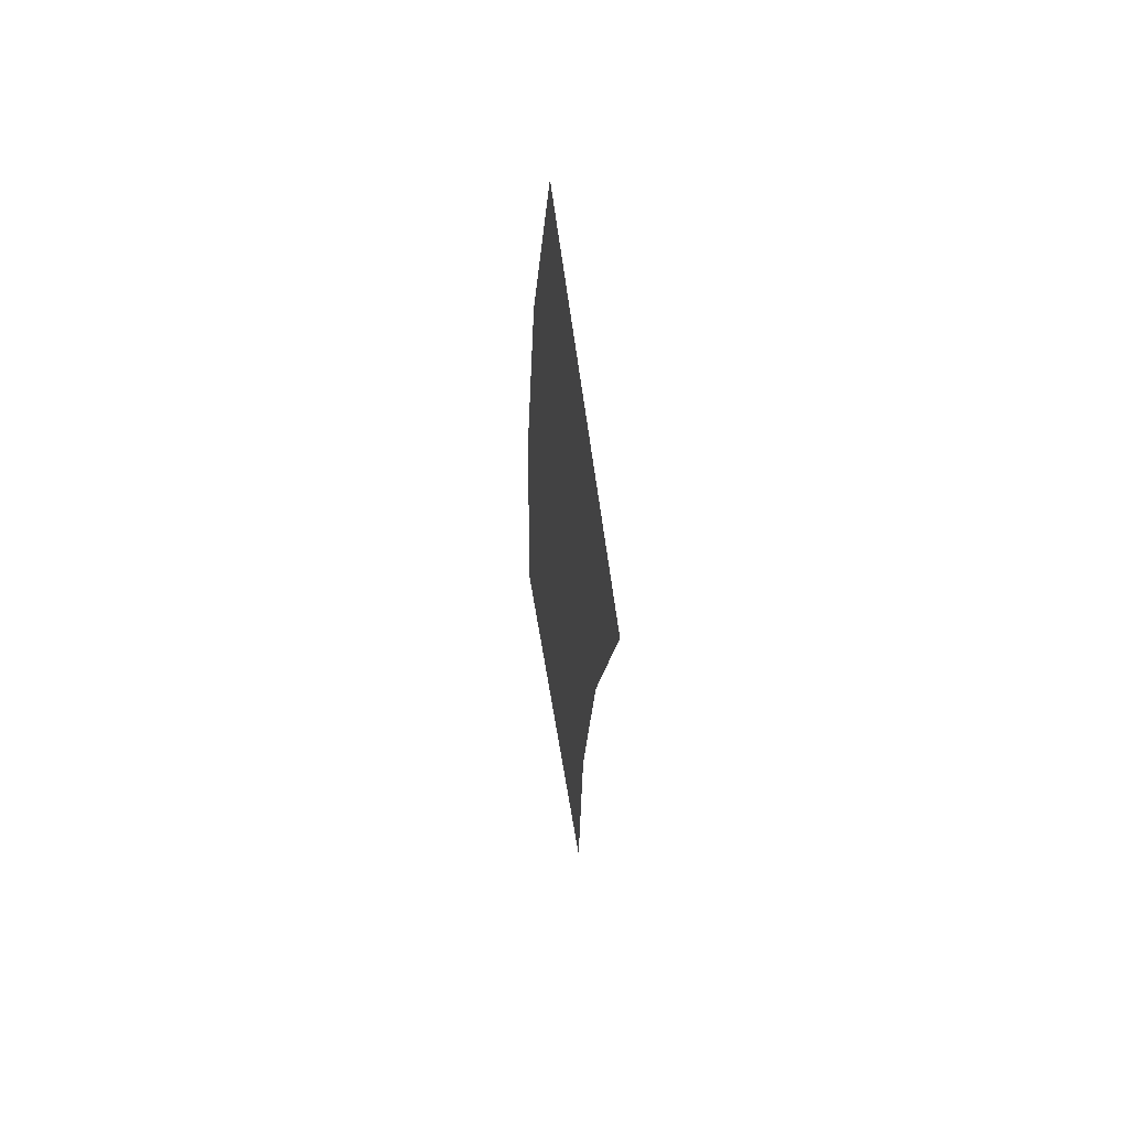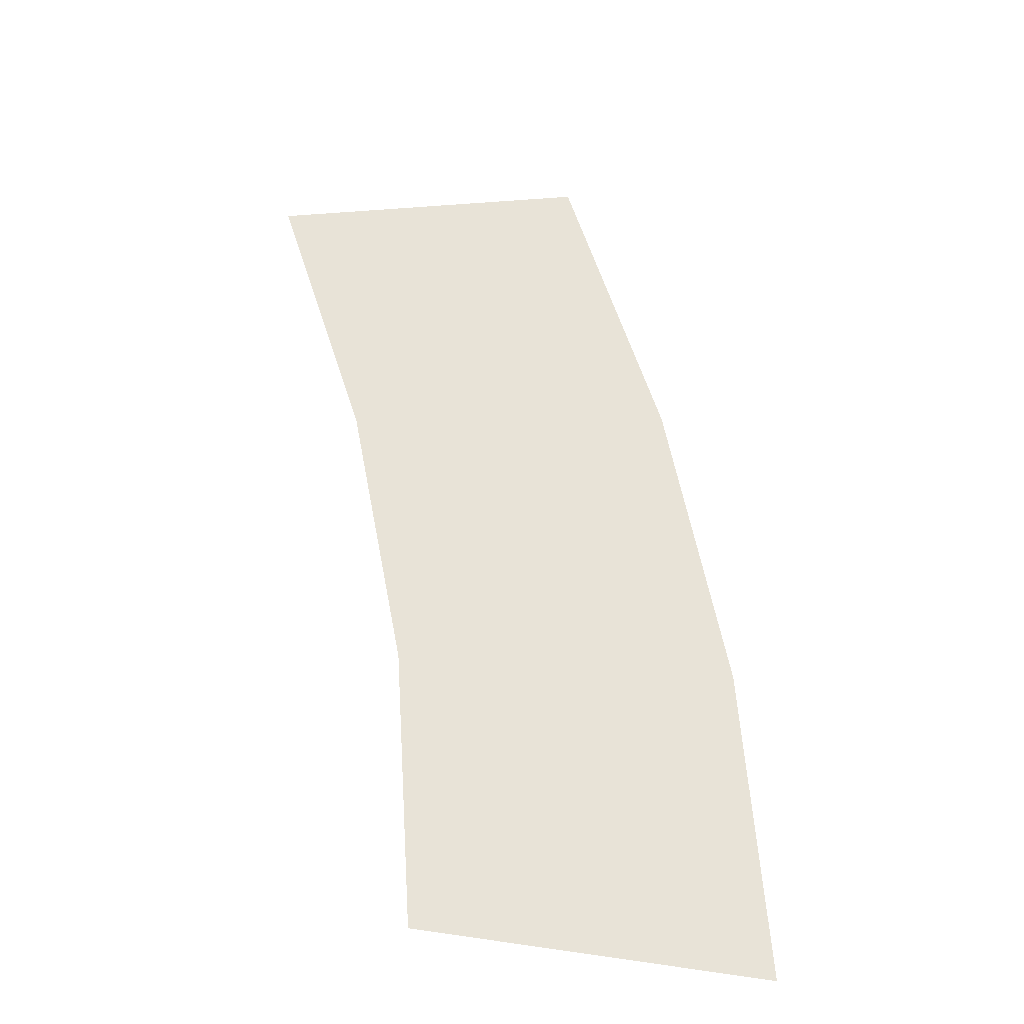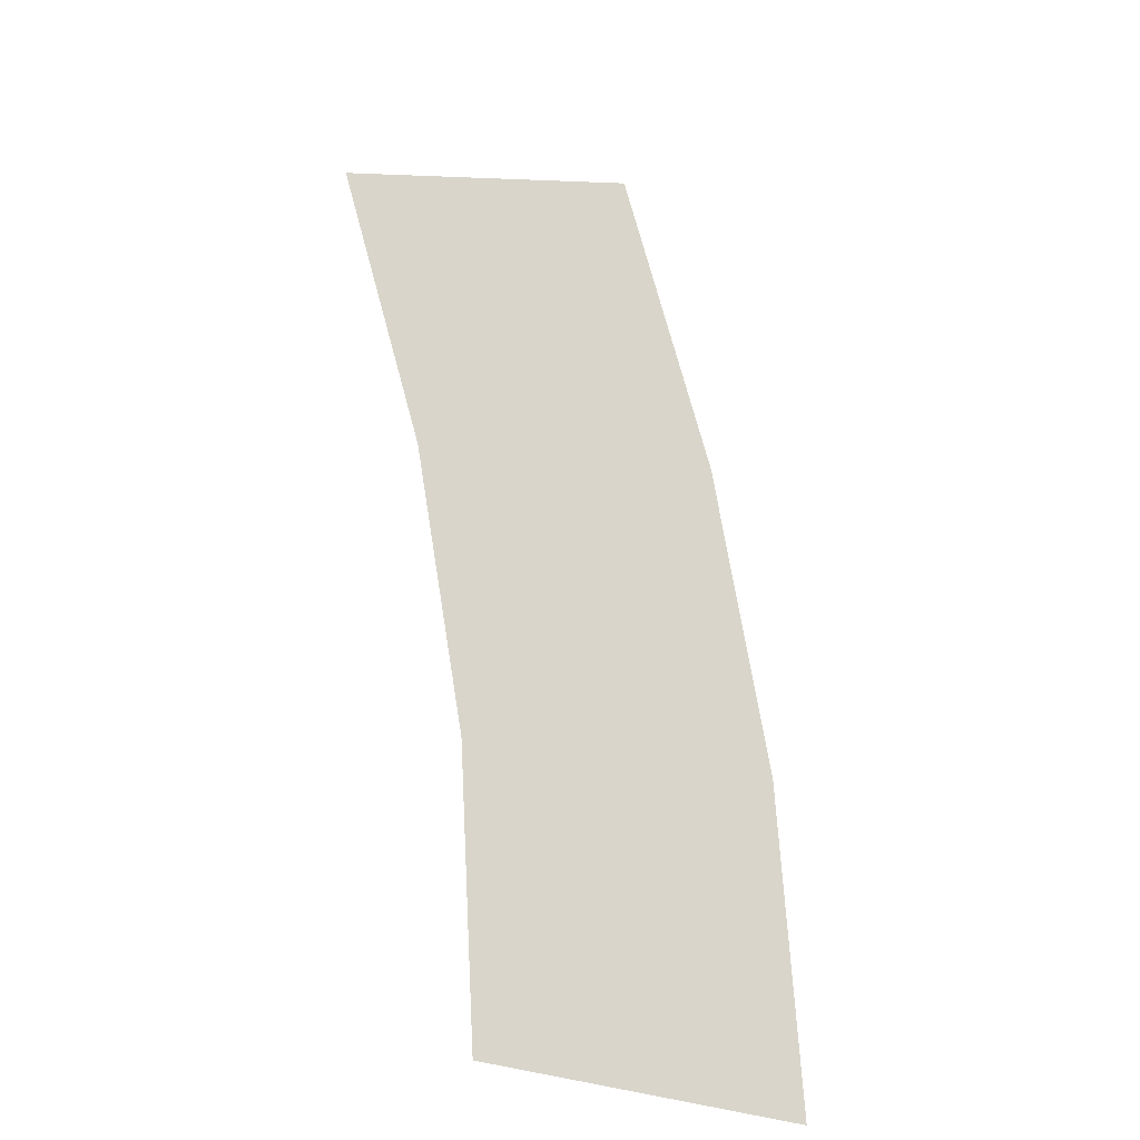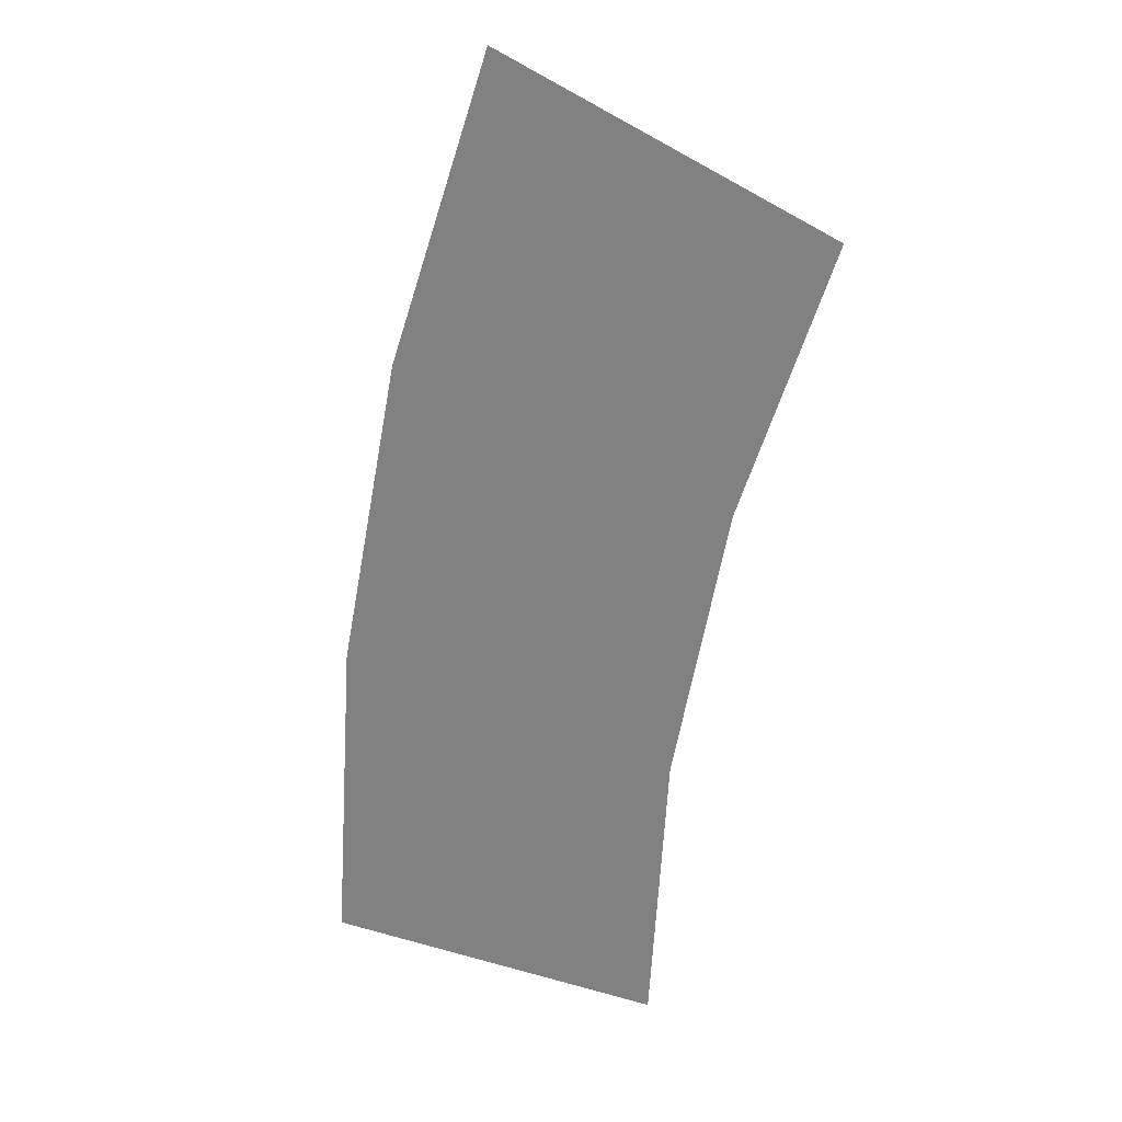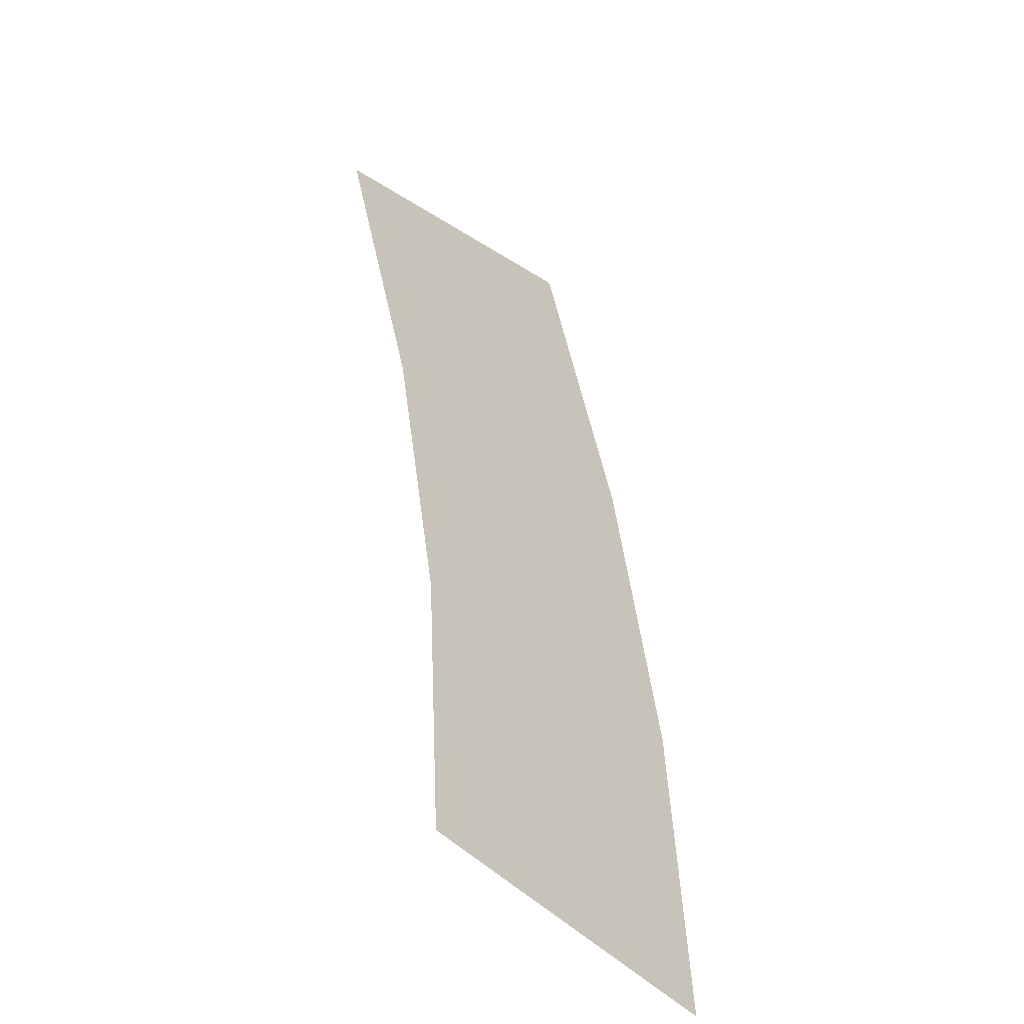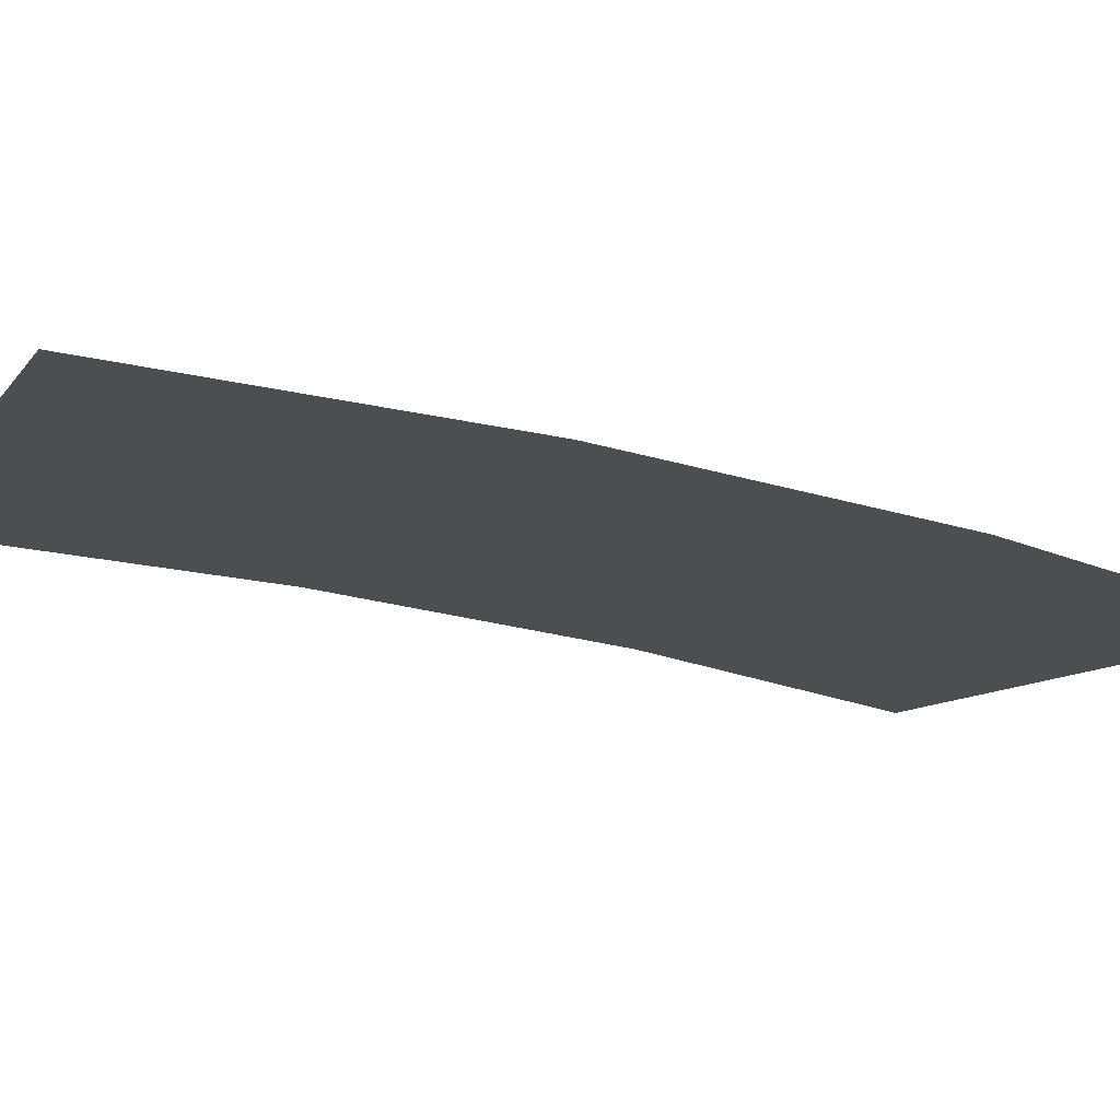
<metadata>
{"format":"obj","ext":"obj","renderer":"f3d","projection":"perspective","resolution":1024,"background":"white","views":[{"elev":60.5,"azim":-99.2,"up":"+Z"},{"elev":-36.2,"azim":-18.9,"up":"+Z"},{"elev":-27.9,"azim":-35.9,"up":"+Z"},{"elev":24.7,"azim":-155.4,"up":"+Z"},{"elev":-48.0,"azim":-49.1,"up":"+Z"},{"elev":-16.9,"azim":44.0,"up":"+Y"}]}
</metadata>
<code>
v 0.35 0 0
v 0.347 0 0.04568
v 0.2974 0 0.03915
v 0.3 0 0
v 0.347 0 0.04568
v 0.3381 0 0.09058
v 0.2898 0 0.07764
v 0.2974 0 0.03915
v 0.3381 0 0.09058
v 0.3234 0 0.1339
v 0.2772 0 0.1148
v 0.2898 0 0.07764
g mesh1749
f 1 2 3
f 3 4 1
f 5 6 7
f 7 8 5
f 9 10 11
f 11 12 9

</code>
